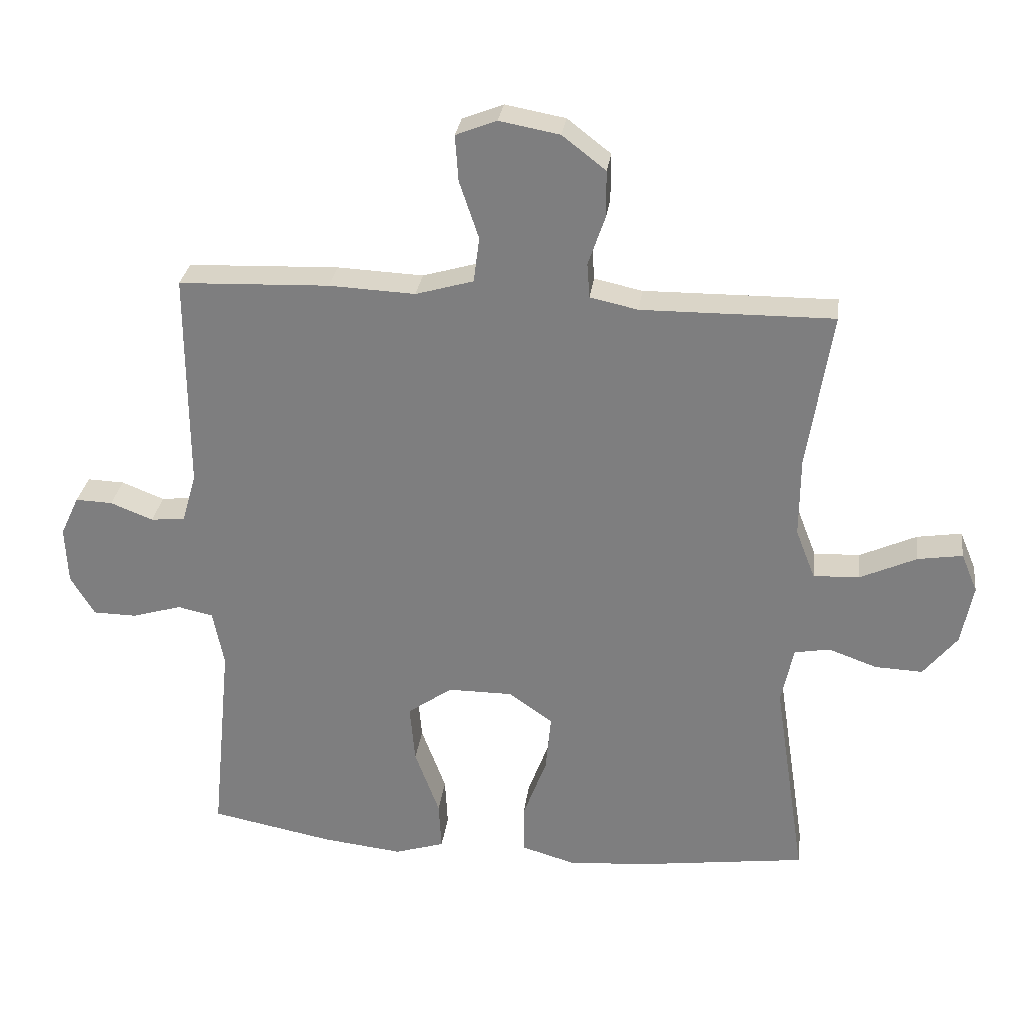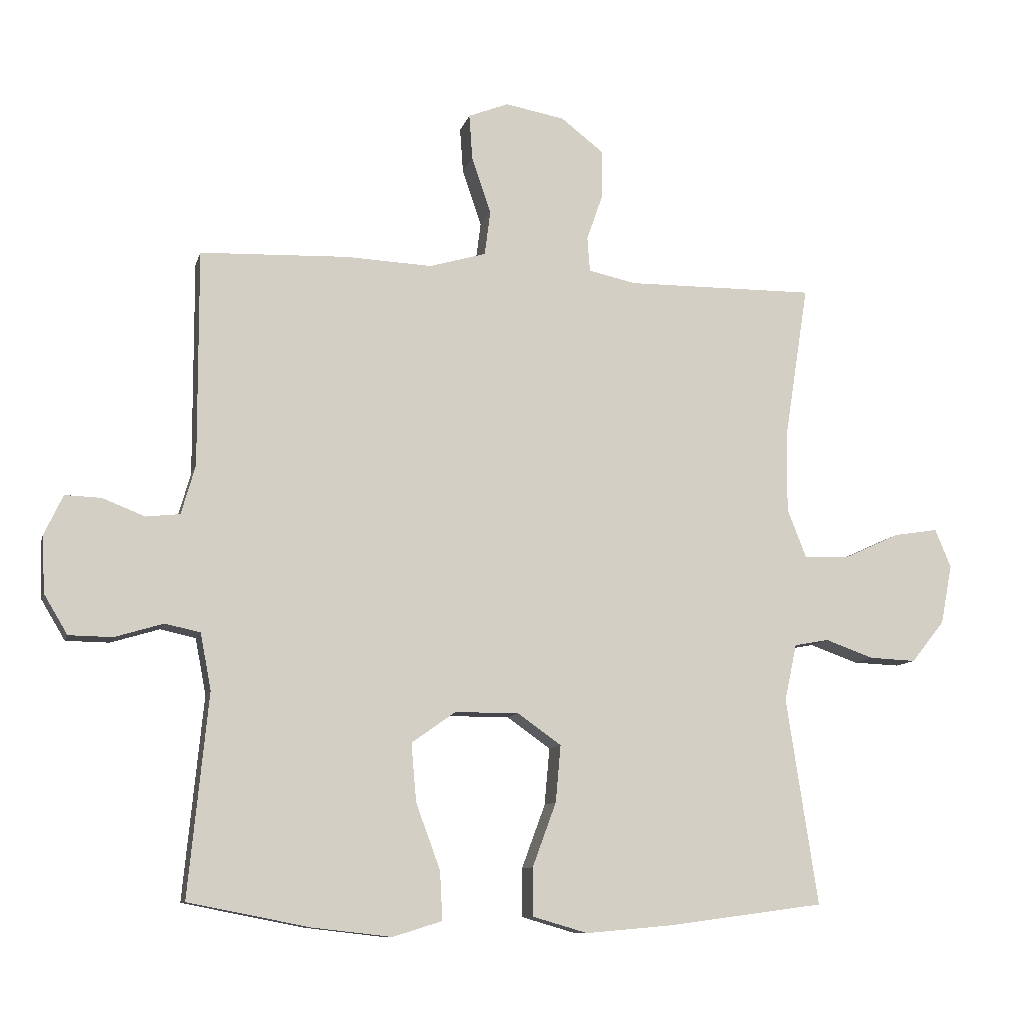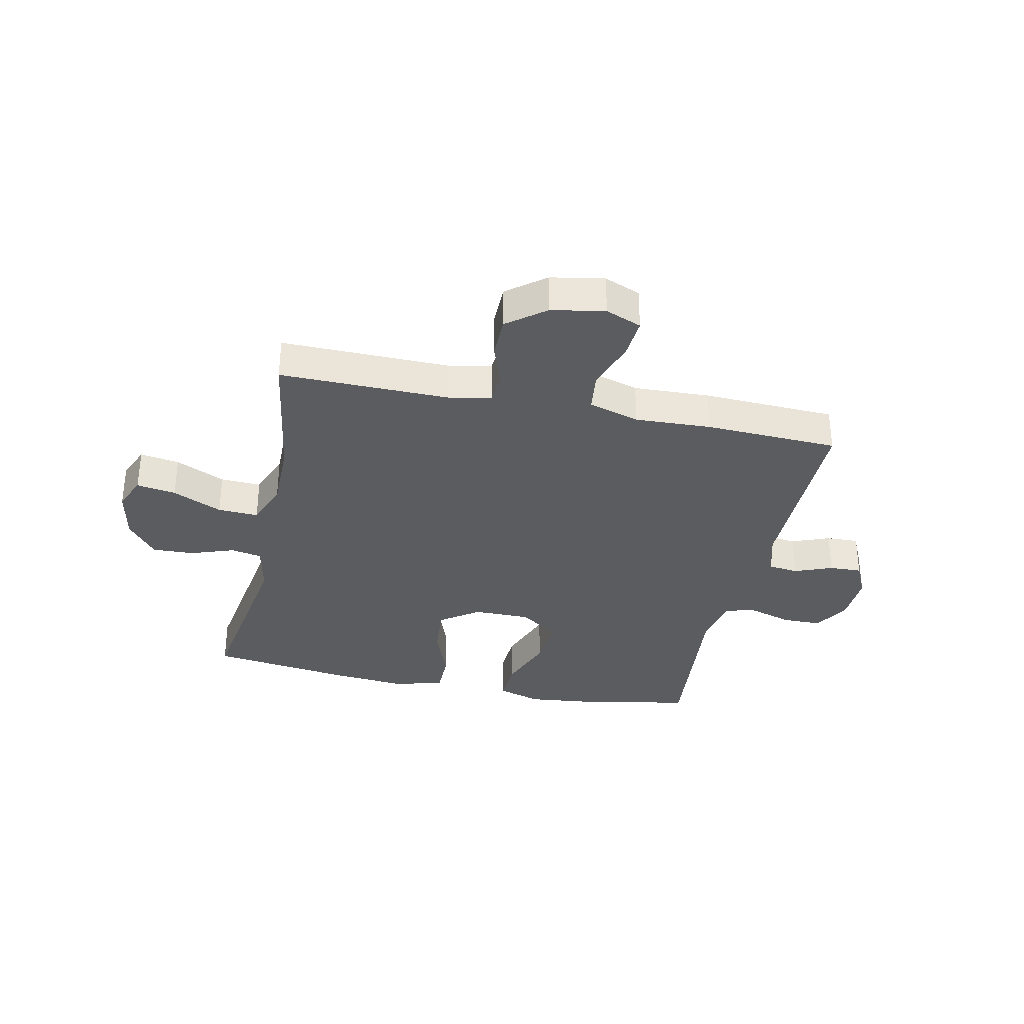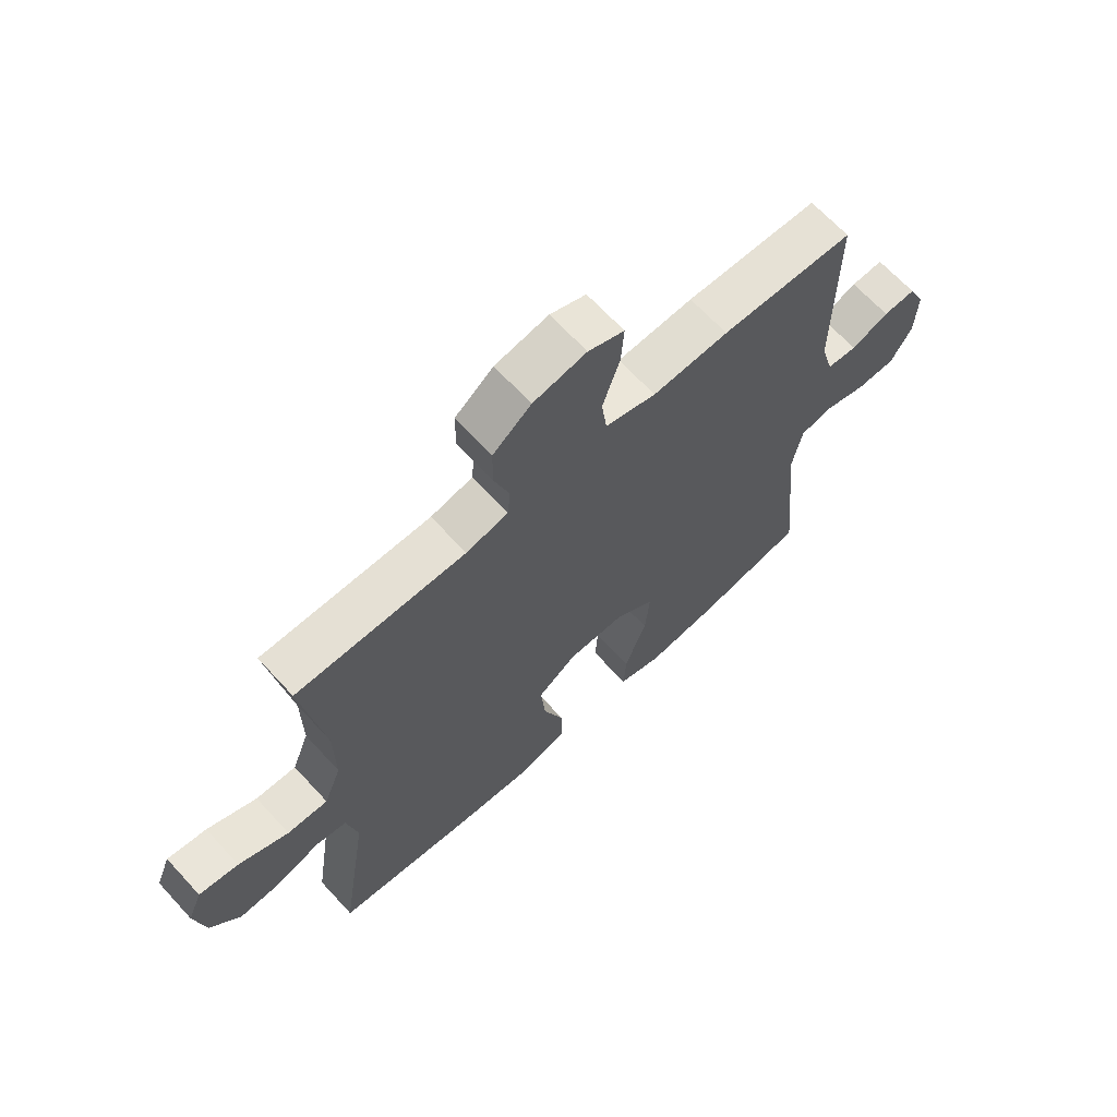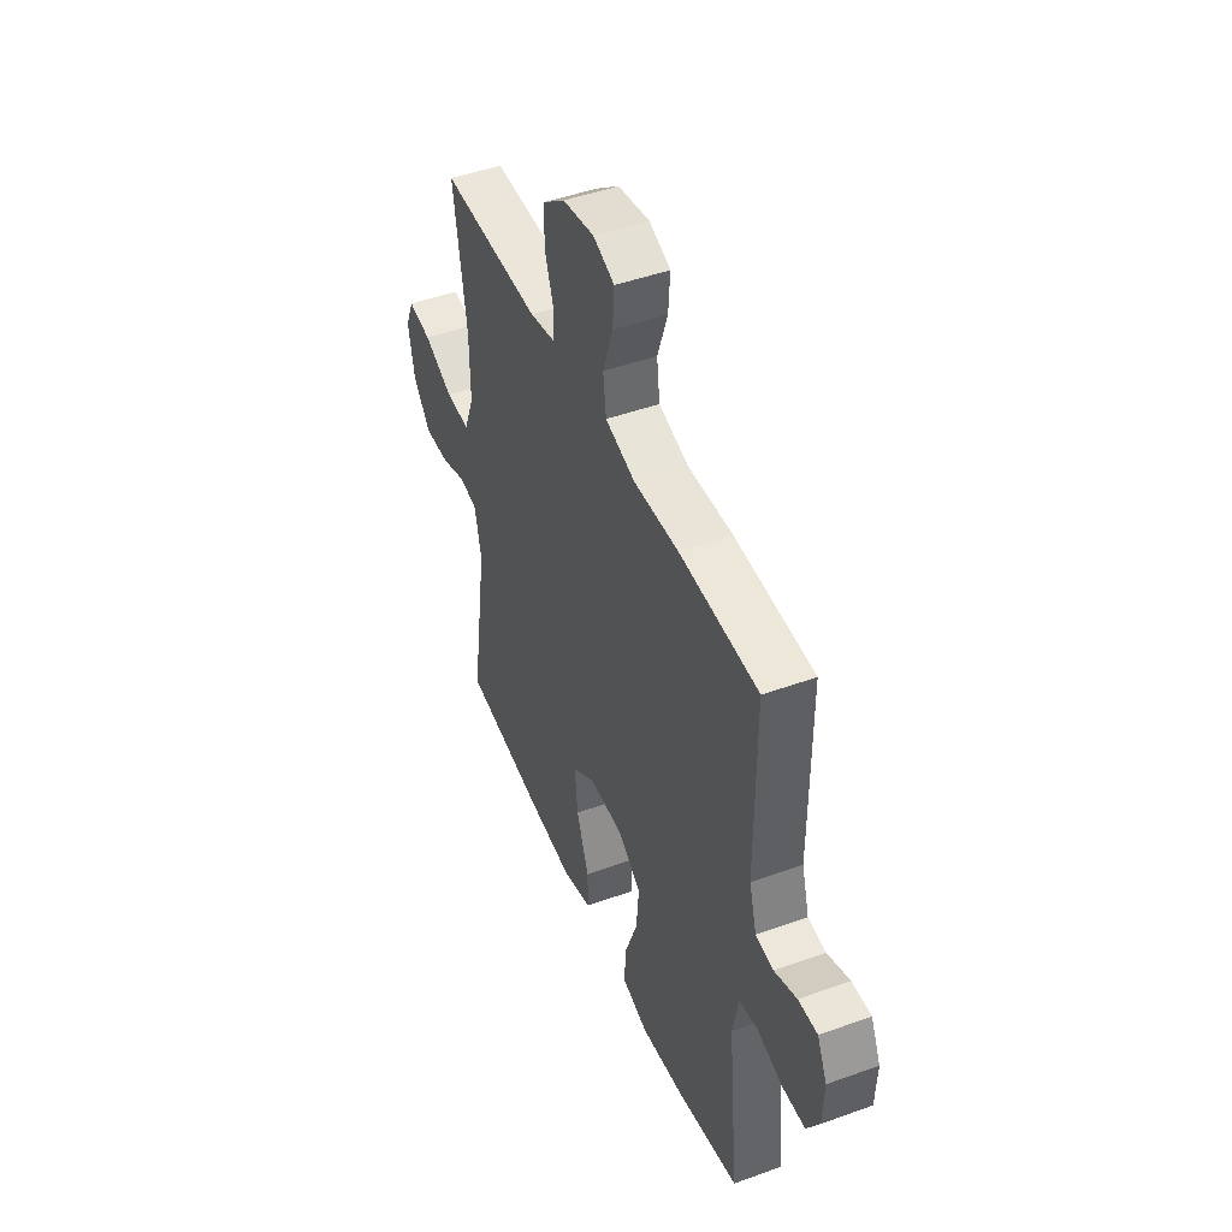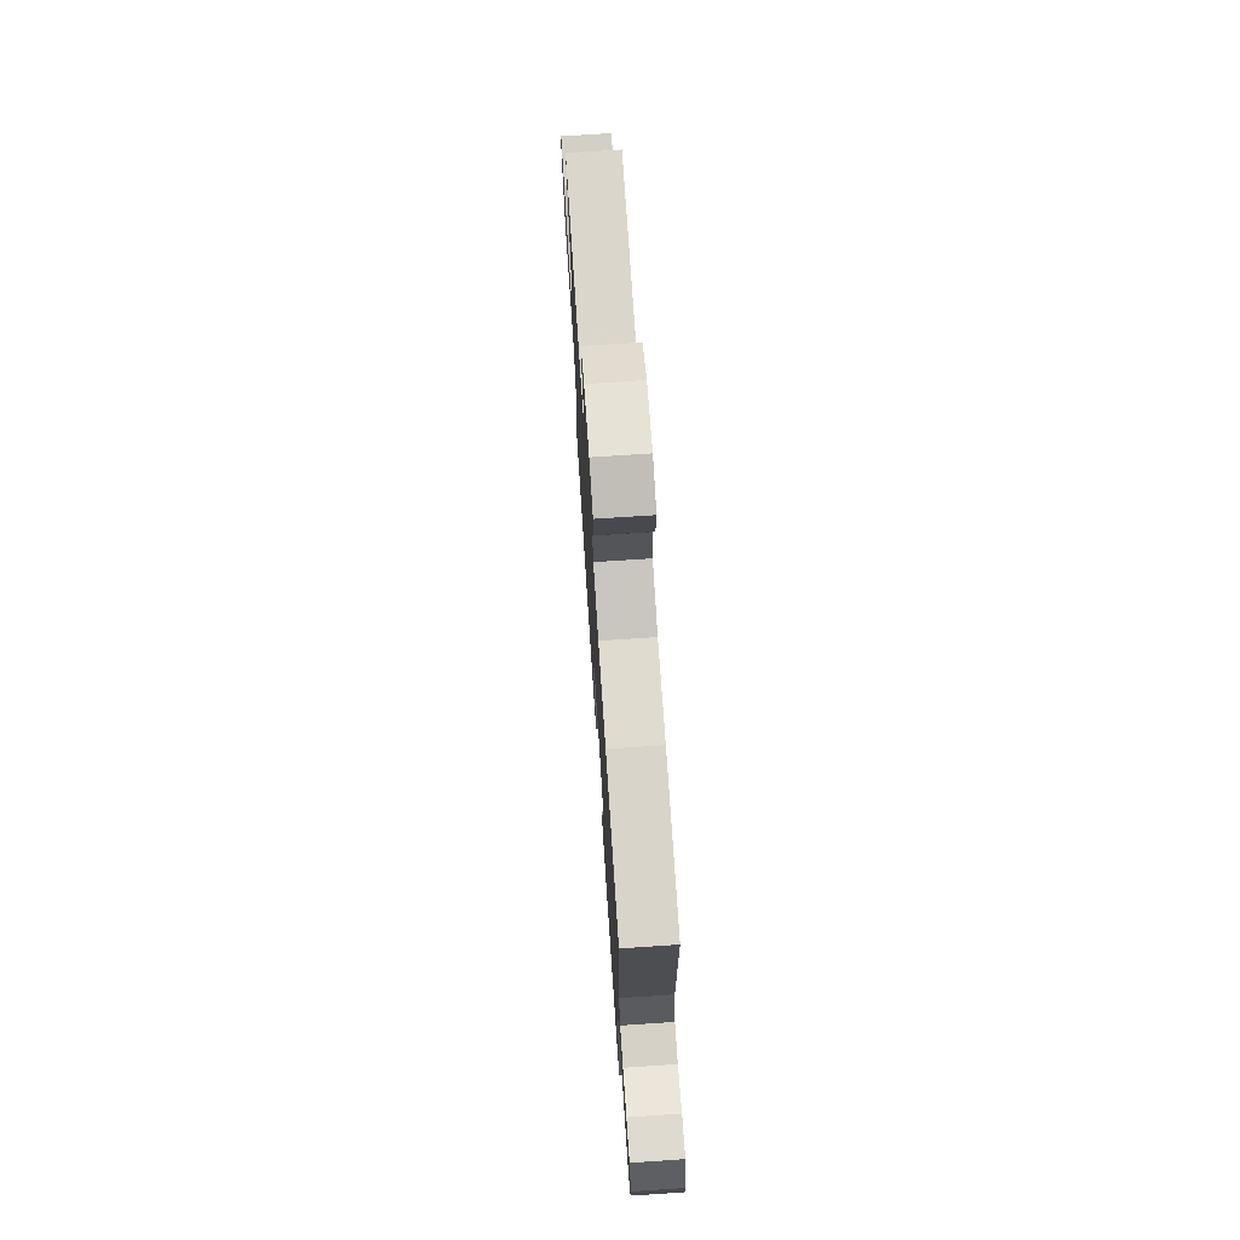
<metadata>
{"format":"obj","ext":"obj","renderer":"f3d","projection":"perspective","resolution":1024,"background":"white","views":[{"elev":29.3,"azim":-172.5,"up":"+Z"},{"elev":-10.1,"azim":166.4,"up":"+Z"},{"elev":-33.6,"azim":-12.1,"up":"+Y"},{"elev":66.4,"azim":-42.6,"up":"+Z"},{"elev":46.6,"azim":67.6,"up":"+Z"},{"elev":72.9,"azim":86.2,"up":"+Z"}]}
</metadata>
<code>
v 0.5 0.07 -0.5
v 0.31 0.07 -0.537
v 0.186 0.07 -0.551
v 0.109 0.07 -0.527
v 0.113 0.07 -0.451
v 0.151 0.07 -0.348
v 0.159 0.07 -0.257
v 0.09 0.07 -0.208
v -0.01 0.07 -0.208
v -0.078 0.07 -0.256
v -0.07 0.07 -0.345
v -0.033 0.07 -0.445
v -0.033 0.07 -0.52
v -0.119 0.07 -0.545
v -0.254 0.07 -0.533
v -0.5 0.07 -0.5
v -0.451 0.07 -0.177
v -0.47 0.07 -0.088
v -0.524 0.07 -0.078
v -0.6 0.07 -0.105
v -0.673 0.07 -0.108
v -0.725 0.07 -0.043
v -0.743 0.07 0.05
v -0.718 0.07 0.11
v -0.649 0.07 0.099
v -0.562 0.07 0.059
v -0.491 0.07 0.056
v -0.461 0.07 0.133
v -0.462 0.07 0.257
v -0.5 0.07 0.5
v -0.204 0.07 0.497
v -0.13 0.07 0.513
v -0.126 0.07 0.567
v -0.152 0.07 0.642
v -0.152 0.07 0.715
v -0.085 0.07 0.767
v 0.008 0.07 0.784
v 0.071 0.07 0.759
v 0.066 0.07 0.688
v 0.036 0.07 0.599
v 0.045 0.07 0.529
v 0.134 0.07 0.503
v 0.267 0.07 0.509
v 0.5 0.07 0.5
v 0.499 0.07 0.162
v 0.521 0.07 0.085
v 0.574 0.07 0.079
v 0.64 0.07 0.105
v 0.697 0.07 0.107
v 0.726 0.07 0.045
v 0.722 0.07 -0.044
v 0.685 0.07 -0.106
v 0.617 0.07 -0.107
v 0.541 0.07 -0.084
v 0.486 0.07 -0.096
v 0.469 0.07 -0.184
v 0.5 0 -0.5
v 0.31 0 -0.537
v 0.186 0 -0.551
v 0.109 0 -0.527
v 0.113 0 -0.451
v 0.151 0 -0.348
v 0.159 0 -0.257
v 0.09 0 -0.208
v -0.01 0 -0.208
v -0.078 0 -0.256
v -0.07 0 -0.345
v -0.033 0 -0.445
v -0.033 0 -0.52
v -0.119 0 -0.545
v -0.254 0 -0.533
v -0.5 0 -0.5
v -0.451 0 -0.177
v -0.47 0 -0.088
v -0.524 0 -0.078
v -0.6 0 -0.105
v -0.673 0 -0.108
v -0.725 0 -0.043
v -0.743 0 0.05
v -0.718 0 0.11
v -0.649 0 0.099
v -0.562 0 0.059
v -0.491 0 0.056
v -0.461 0 0.133
v -0.462 0 0.257
v -0.5 0 0.5
v -0.204 0 0.497
v -0.13 0 0.513
v -0.126 0 0.567
v -0.152 0 0.642
v -0.152 0 0.715
v -0.085 0 0.767
v 0.008 0 0.784
v 0.071 0 0.759
v 0.066 0 0.688
v 0.036 0 0.599
v 0.045 0 0.529
v 0.134 0 0.503
v 0.267 0 0.509
v 0.5 0 0.5
v 0.499 0 0.162
v 0.521 0 0.085
v 0.574 0 0.079
v 0.64 0 0.105
v 0.697 0 0.107
v 0.726 0 0.045
v 0.722 0 -0.044
v 0.685 0 -0.106
v 0.617 0 -0.107
v 0.541 0 -0.084
v 0.486 0 -0.096
v 0.469 0 -0.184
f 51 52 53 54
f 51 54 55
f 50 51 55
f 47 48 49 50
f 46 47 50 55
f 45 46 55
f 42 43 44 45
f 41 42 45 55
f 37 38 39 40
f 37 40 41
f 36 37 41
f 33 34 35 36
f 32 33 36 41
f 31 32 41 55
f 29 30 31 55
f 23 24 25 26
f 23 26 27
f 22 23 27
f 19 20 21 22
f 19 22 27
f 18 19 27 28
f 14 15 16 17
f 14 17 18 28
f 11 12 13 14
f 10 11 14 28
f 3 4 5 6
f 3 6 7
f 56 1 2 3
f 56 3 7
f 55 56 7 8
f 29 55 8 9
f 9 10 28 29
f 110 109 108 107
f 111 110 107
f 111 107 106
f 106 105 104 103
f 111 106 103 102
f 111 102 101
f 101 100 99 98
f 111 101 98 97
f 96 95 94 93
f 97 96 93
f 97 93 92
f 92 91 90 89
f 97 92 89 88
f 111 97 88 87
f 111 87 86 85
f 82 81 80 79
f 83 82 79
f 83 79 78
f 78 77 76 75
f 83 78 75
f 84 83 75 74
f 73 72 71 70
f 84 74 73 70
f 70 69 68 67
f 84 70 67 66
f 62 61 60 59
f 63 62 59
f 59 58 57 112
f 63 59 112
f 64 63 112 111
f 65 64 111 85
f 85 84 66 65
f 1 57 58 2
f 2 58 59 3
f 3 59 60 4
f 4 60 61 5
f 5 61 62 6
f 6 62 63 7
f 7 63 64 8
f 8 64 65 9
f 9 65 66 10
f 10 66 67 11
f 11 67 68 12
f 12 68 69 13
f 13 69 70 14
f 14 70 71 15
f 15 71 72 16
f 16 72 73 17
f 17 73 74 18
f 18 74 75 19
f 19 75 76 20
f 20 76 77 21
f 21 77 78 22
f 22 78 79 23
f 23 79 80 24
f 24 80 81 25
f 25 81 82 26
f 26 82 83 27
f 27 83 84 28
f 28 84 85 29
f 29 85 86 30
f 30 86 87 31
f 31 87 88 32
f 32 88 89 33
f 33 89 90 34
f 34 90 91 35
f 35 91 92 36
f 36 92 93 37
f 37 93 94 38
f 38 94 95 39
f 39 95 96 40
f 40 96 97 41
f 41 97 98 42
f 42 98 99 43
f 43 99 100 44
f 44 100 101 45
f 45 101 102 46
f 46 102 103 47
f 47 103 104 48
f 48 104 105 49
f 49 105 106 50
f 50 106 107 51
f 51 107 108 52
f 52 108 109 53
f 53 109 110 54
f 54 110 111 55
f 55 111 112 56
f 56 112 57 1

</code>
